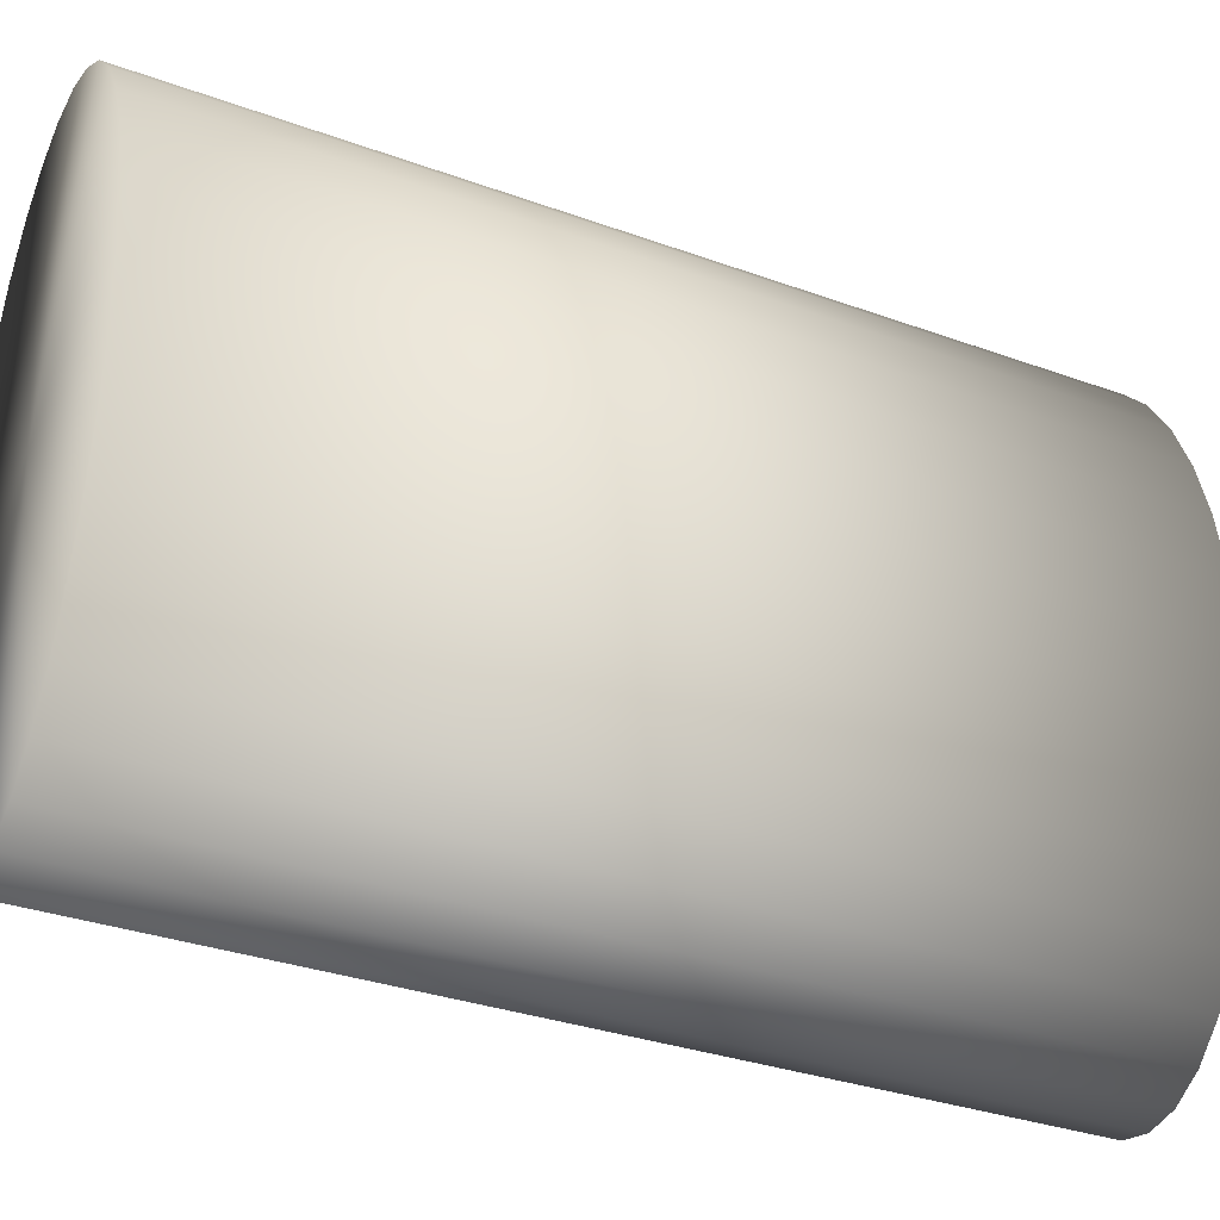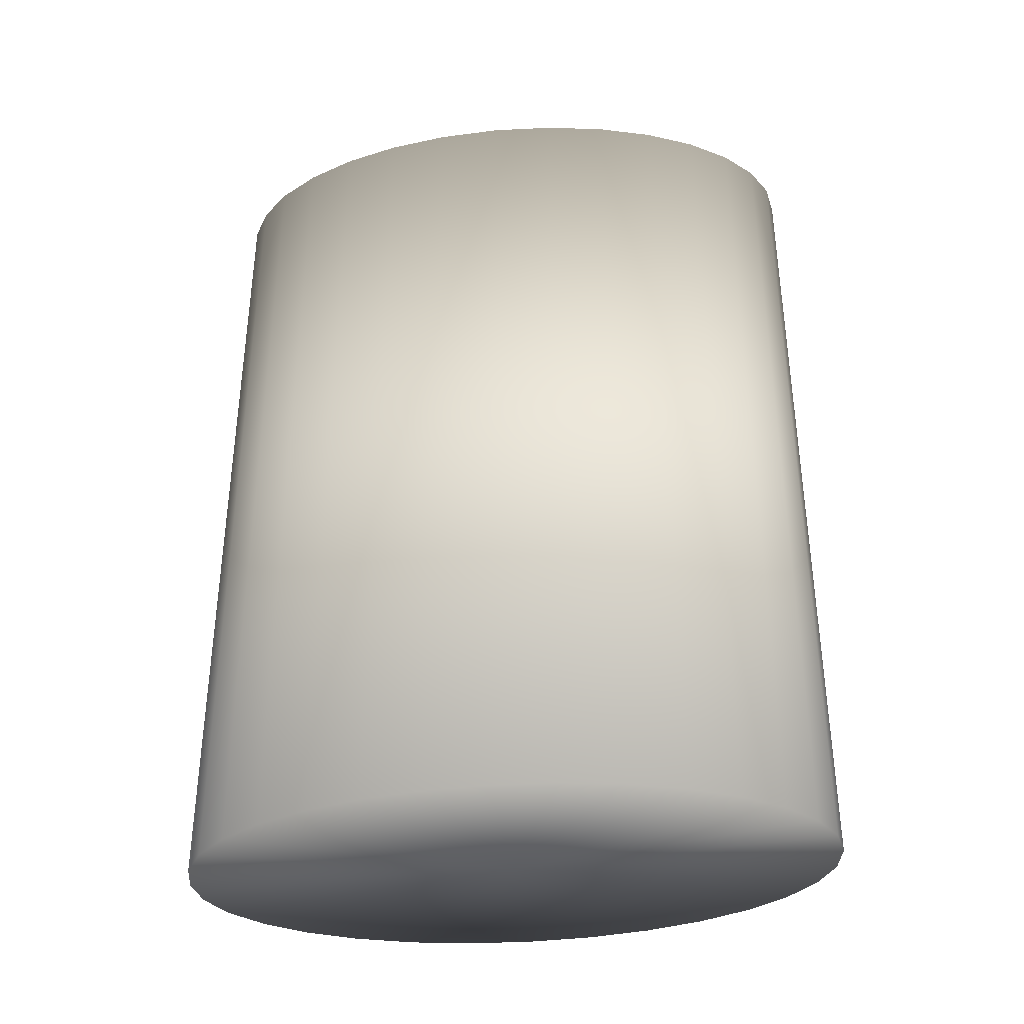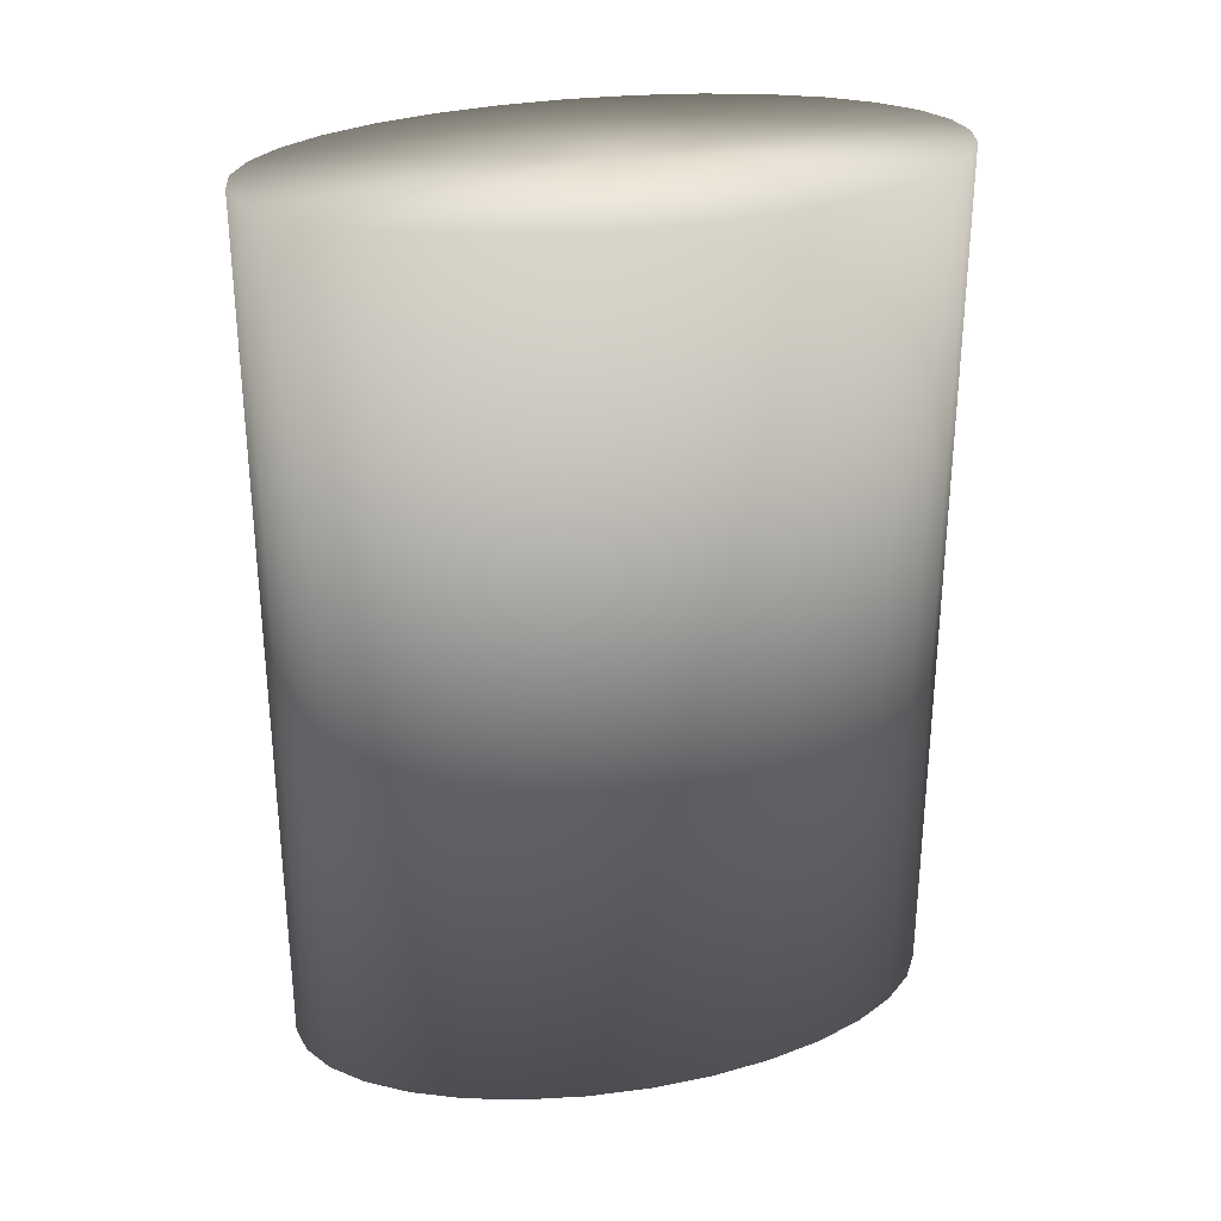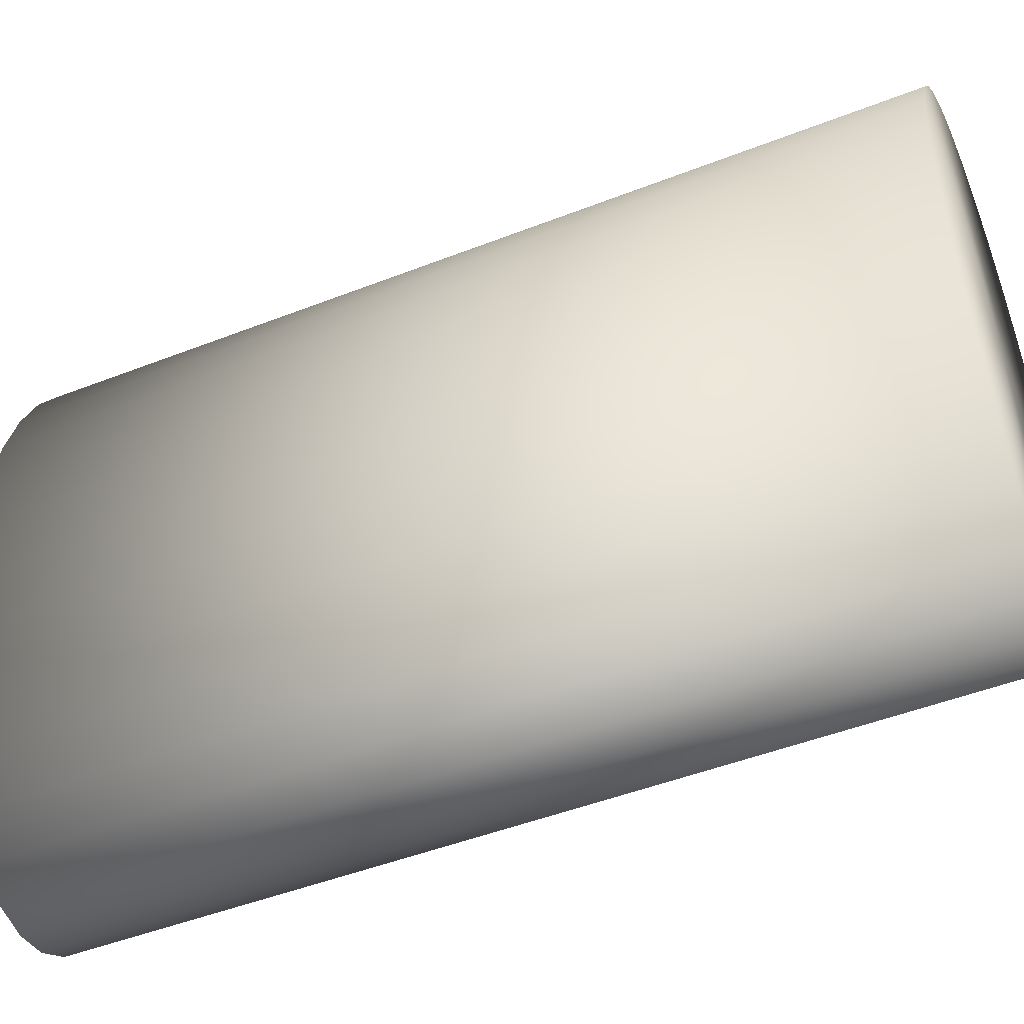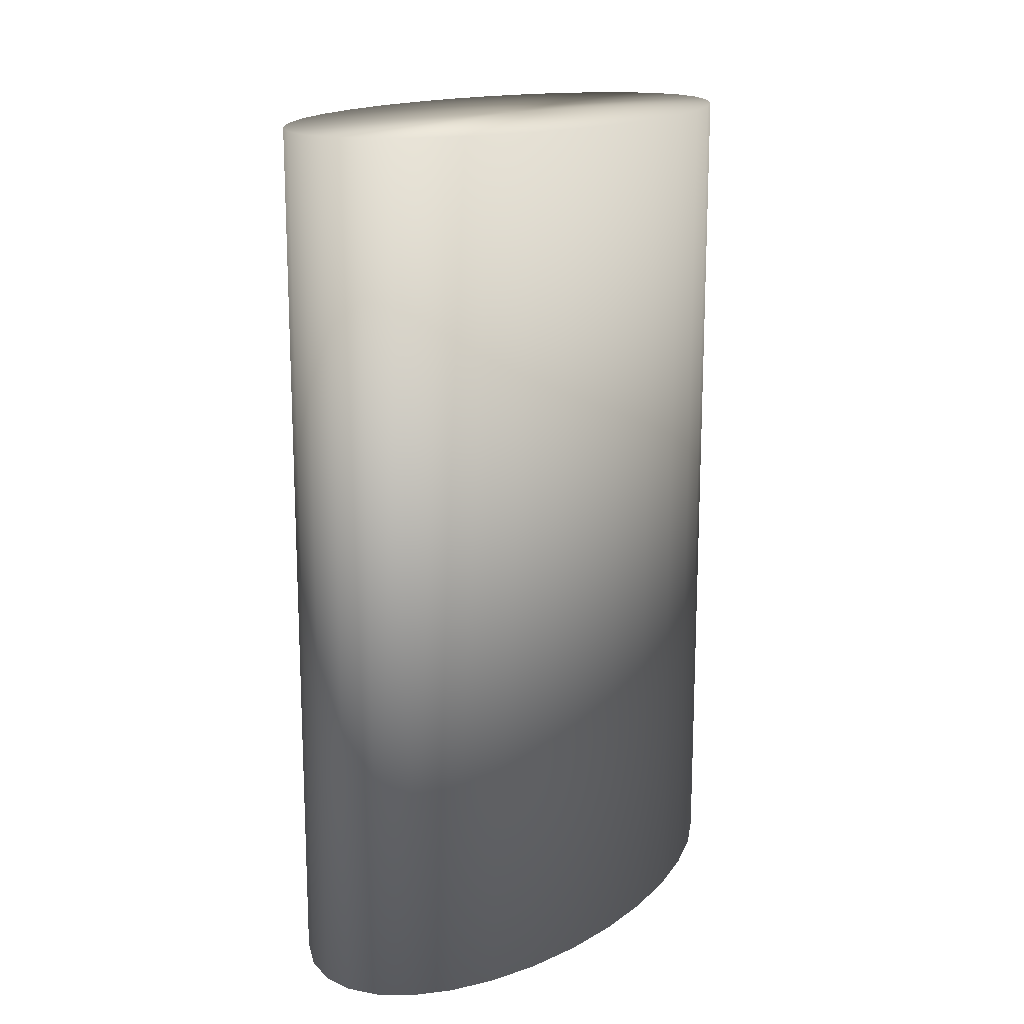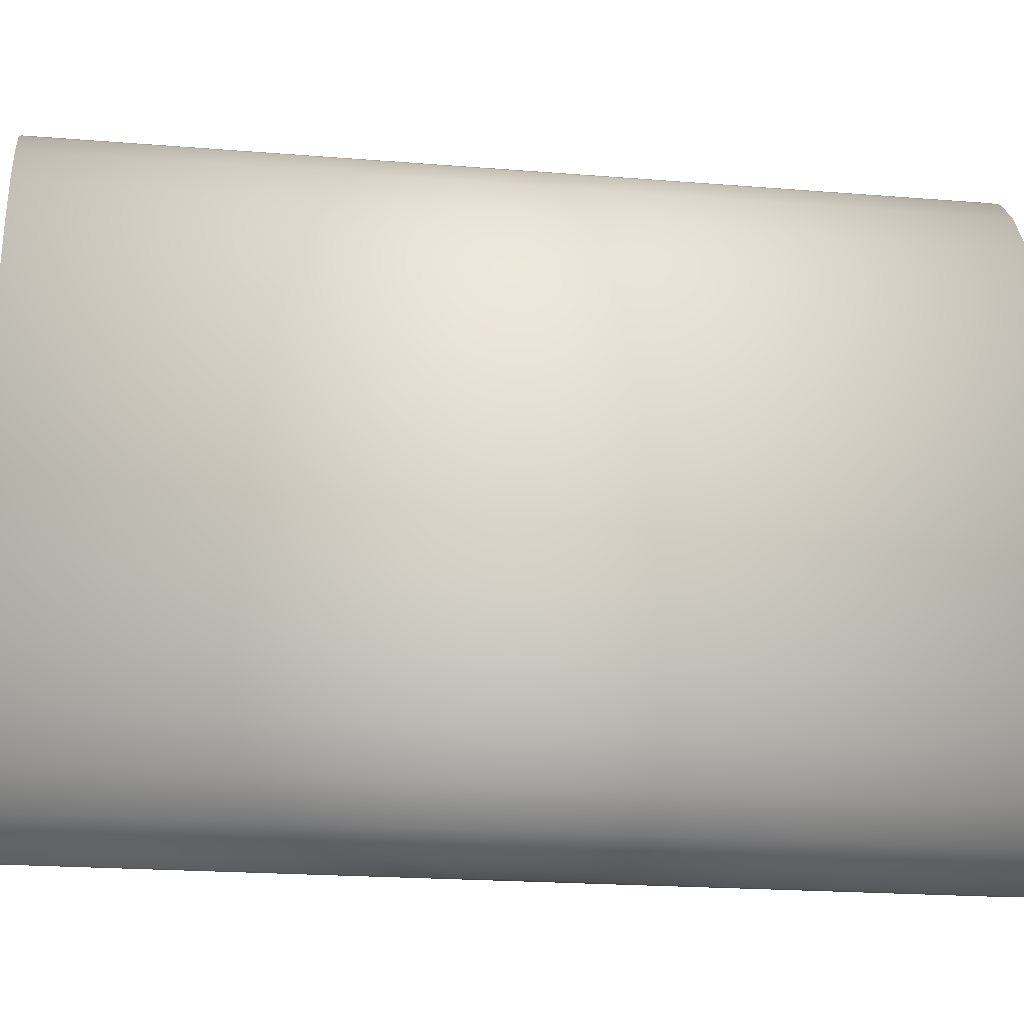
<metadata>
{"format":"obj","ext":"obj","renderer":"f3d","projection":"perspective","resolution":1024,"background":"white","views":[{"elev":-32.3,"azim":63.0,"up":"+Y"},{"elev":-37.0,"azim":96.7,"up":"+Z"},{"elev":29.7,"azim":-103.6,"up":"+Z"},{"elev":-48.3,"azim":-66.4,"up":"+Y"},{"elev":16.1,"azim":-148.1,"up":"+Z"},{"elev":-21.1,"azim":-98.2,"up":"+Y"}]}
</metadata>
<code>
v 0 0 0.3409
v 0 0 -1.125e-05
v 0 -0.1255 0.3409
v 0 0.1255 0.3409
v 0.06418 0.02449 -1.125e-05
v 0.02504 -0.116 0.3409
v 0.02504 0.116 0.3409
v 0.05441 0.06975 -1.125e-05
v -0.01277 0.1231 0.3409
v -0.05441 0.06975 -1.125e-05
v 0.03635 0.1044 0.3409
v 0.03635 -0.1044 0.3409
v 0.06045 0.04804 -1.125e-05
v -3e-07 0.1255 -1.125e-05
v -0.03635 0.1044 0.3409
v 0.05441 -0.06975 -1.125e-05
v 0.02504 0.116 -1.125e-05
v -0.04627 0.08877 -1.125e-05
v 0.01277 0.1231 0.3409
v 0.01277 -0.1231 0.3409
v -0.01277 0.1231 -1.125e-05
v 0.04627 0.08877 0.3409
v 0.04627 -0.08877 0.3409
v -0.02504 0.116 0.3409
v 0.03635 0.1044 -1.125e-05
v 0.06418 -0.02449 0.3409
v 0.06418 0.02449 0.3409
v -0.06543 0 0.3409
v -0.06543 0 -1.125e-05
v -0.06045 0.04804 0.3409
v -0.06045 0.04804 -1.125e-05
v -0.06045 -0.04804 0.3409
v -0.06045 -0.04804 -1.125e-05
v -0.03635 0.1044 -1.125e-05
v 0.05441 0.06975 0.3409
v 0.05441 -0.06975 0.3409
v 0.01277 0.1231 -1.125e-05
v 0.01277 -0.1231 -1.125e-05
v 0.04627 0.08877 -1.125e-05
v -0.05441 0.06975 0.3409
v -0.05441 -0.06975 0.3409
v -0.05441 -0.06975 -1.125e-05
v -0.02504 0.116 -1.125e-05
v 0.06045 -0.04804 0.3409
v 0.06045 0.04804 0.3409
v 0.06543 8.5e-07 -1.125e-05
v 0.06543 -2.8e-07 0.3409
v -0.06418 -0.02449 0.3409
v -0.06418 0.02449 0.3409
v -0.06418 -0.02449 -1.125e-05
v -0.06418 0.02449 -1.125e-05
v -1.5e-07 -0.1255 -1.125e-05
v 0.02504 -0.116 -1.125e-05
v -0.04627 0.08877 0.3409
v -0.04627 -0.08877 0.3409
v -0.04627 -0.08877 -1.125e-05
v -0.01277 -0.1231 0.3409
v -0.01277 -0.1231 -1.125e-05
v 0.03635 -0.1044 -1.125e-05
v 0.06418 -0.02449 -1.125e-05
v -0.03635 -0.1044 0.3409
v -0.03635 -0.1044 -1.125e-05
v 0.04627 -0.08877 -1.125e-05
v -0.02504 -0.116 0.3409
v -0.02504 -0.116 -1.125e-05
v 0.06045 -0.04804 -1.125e-05
f 63 23 59
f 59 23 12
f 59 12 53
f 53 12 6
f 53 6 38
f 38 6 20
f 38 20 52
f 52 20 3
f 52 3 58
f 58 3 57
f 58 57 65
f 65 57 64
f 65 64 62
f 62 64 61
f 62 61 56
f 56 61 55
f 56 55 42
f 42 55 41
f 42 41 33
f 33 41 32
f 33 32 50
f 50 32 48
f 50 48 29
f 29 48 28
f 29 28 51
f 51 28 49
f 51 49 31
f 31 49 30
f 31 30 10
f 10 30 40
f 10 40 18
f 18 40 54
f 18 54 34
f 34 54 15
f 34 15 43
f 43 15 24
f 43 24 21
f 21 24 9
f 21 9 14
f 14 9 4
f 14 4 37
f 37 4 19
f 37 19 17
f 17 19 7
f 17 7 25
f 25 7 11
f 25 11 39
f 39 11 22
f 39 22 8
f 8 22 35
f 8 35 13
f 13 35 45
f 13 45 5
f 5 45 27
f 5 27 46
f 46 27 47
f 46 47 60
f 60 47 26
f 60 26 66
f 66 26 44
f 66 44 16
f 16 44 36
f 23 63 36
f 36 63 16
f 23 1 12
f 59 2 63
f 12 1 6
f 53 2 59
f 6 1 20
f 38 2 53
f 20 1 3
f 52 2 38
f 3 1 57
f 58 2 52
f 57 1 64
f 65 2 58
f 64 1 61
f 62 2 65
f 61 1 55
f 56 2 62
f 55 1 41
f 42 2 56
f 41 1 32
f 33 2 42
f 32 1 48
f 50 2 33
f 48 1 28
f 29 2 50
f 28 1 49
f 51 2 29
f 49 1 30
f 31 2 51
f 30 1 40
f 10 2 31
f 40 1 54
f 18 2 10
f 54 1 15
f 34 2 18
f 15 1 24
f 43 2 34
f 24 1 9
f 21 2 43
f 9 1 4
f 14 2 21
f 4 1 19
f 37 2 14
f 19 1 7
f 17 2 37
f 7 1 11
f 25 2 17
f 11 1 22
f 39 2 25
f 22 1 35
f 8 2 39
f 35 1 45
f 13 2 8
f 45 1 27
f 5 2 13
f 27 1 47
f 46 2 5
f 47 1 26
f 60 2 46
f 26 1 44
f 66 2 60
f 44 1 36
f 16 2 66
f 23 36 1
f 63 2 16

</code>
